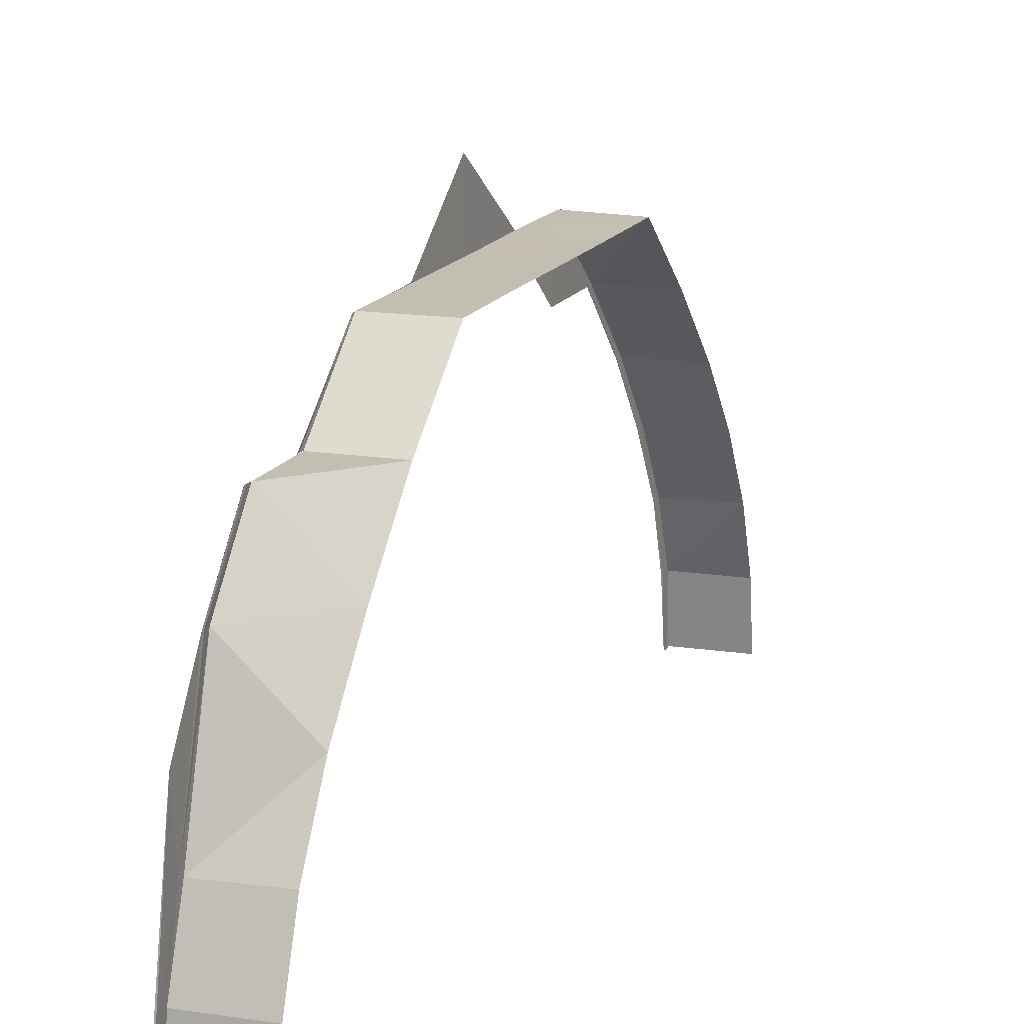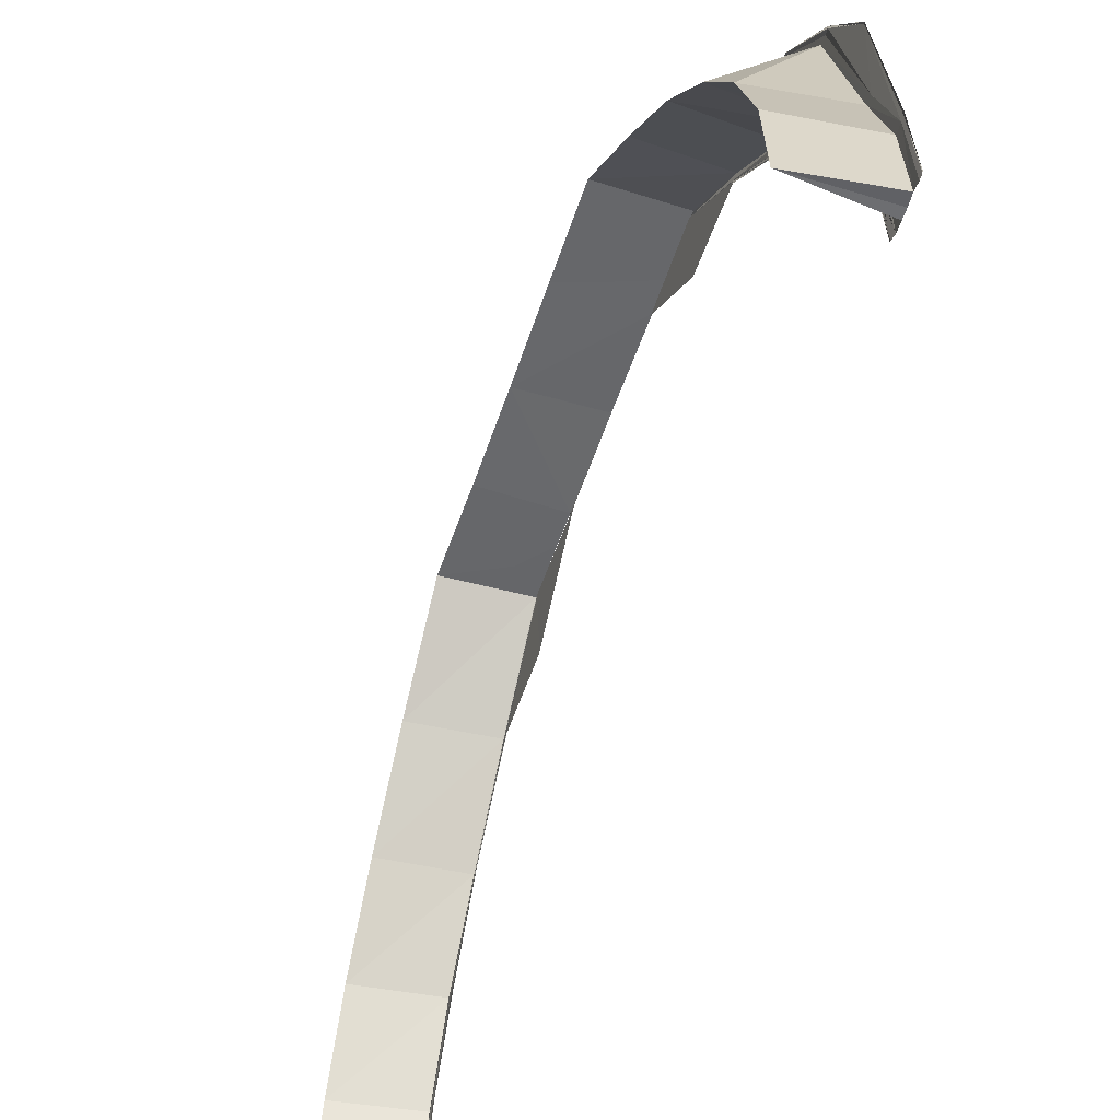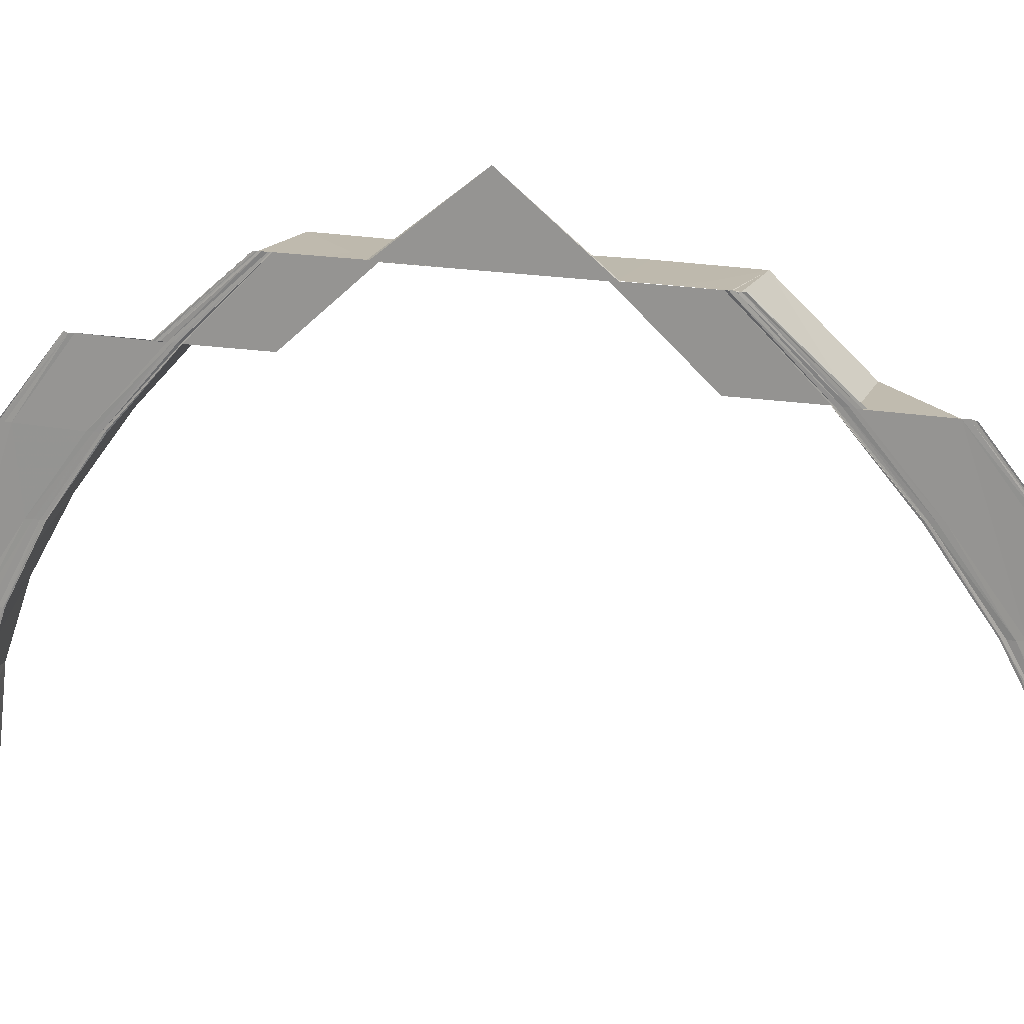
<metadata>
{"format":"obj","ext":"obj","renderer":"f3d","projection":"perspective","resolution":1024,"background":"white","views":[{"elev":17.2,"azim":22.3,"up":"+Y"},{"elev":-52.3,"azim":162.1,"up":"+Y"},{"elev":16.4,"azim":-67.9,"up":"+Y"}]}
</metadata>
<code>
o 19790
v 2167 1875 15.77
v 2167 1875 15.77
v 2167 1875 15.77
v 2167 1875 15.77
v 2167 1875 15.77
v 2167 1875 15.76
v 2167 1875 15.77
v 2167 1875 15.77
v 2167 1875 15.76
v 2167 1875 15.77
v 2167 1875 15.76
v 2167 1875 15.76
v 2167 1875 15.76
v 2167 1875 15.76
v 2167 1875 15.75
v 2167 1875 15.76
v 2167 1875 15.75
v 2167 1875 15.75
v 2167 1875 15.74
v 2167 1875 15.75
v 2167 1875 15.73
v 2167 1875 15.74
v 2167 1875 15.71
v 2167 1875 15.73
v 2167 1875 15.7
v 2167 1875 15.71
v 2167 1875 15.71
v 2167 1875 15.7
v 2167 1875 15.7
v 2167 1875 15.71
v 2167 1875 15.7
v 2167 1875 15.71
v 2167 1875 15.7
v 2167 1875 15.71
v 2167 1875 15.71
v 2167 1875 15.71
v 2167 1875 15.73
v 2167 1875 15.7
v 2167 1875 15.72
v 2167 1875 15.74
v 2167 1875 15.73
v 2167 1875 15.74
v 2167 1875 15.75
v 2167 1875 15.74
v 2167 1875 15.75
v 2167 1875 15.73
v 2167 1875 15.74
v 2167 1875 15.75
v 2167 1875 15.76
v 2167 1875 15.76
v 2167 1875 15.76
v 2167 1875 15.76
v 2167 1875 15.76
v 2167 1875 15.74
v 2167 1875 15.75
v 2167 1875 15.73
v 2167 1875 15.73
v 2167 1875 15.73
v 2167 1875 15.74
v 2167 1875 15.74
v 2167 1875 15.74
v 2167 1875 15.74
v 2167 1875 15.75
v 2167 1875 15.75
v 2167 1875 15.75
v 2167 1875 15.75
v 2167 1875 15.75
v 2167 1875 15.76
v 2167 1875 15.76
v 2167 1875 15.75
v 2167 1875 15.76
v 2167 1875 15.76
v 2167 1875 15.75
v 2167 1875 15.75
v 2167 1875 15.76
v 2167 1875 15.76
v 2167 1875 15.75
v 2167 1875 15.76
v 2167 1875 15.76
v 2167 1875 15.76
v 2167 1875 15.76
v 2167 1875 15.76
v 2167 1875 15.76
v 2167 1875 15.76
v 2167 1875 15.76
v 2167 1875 15.76
v 2167 1875 15.76
v 2167 1875 15.76
v 2167 1875 15.76
v 2167 1875 15.76
v 2167 1875 15.76
v 2167 1875 15.77
v 2167 1875 15.77
v 2167 1875 15.76
v 2167 1875 15.76
v 2167 1875 15.77
v 2167 1875 15.77
v 2167 1875 15.77
v 2167 1875 15.77
v 2167 1875 15.77
v 2167 1875 15.77
v 2167 1875 15.77
v 2167 1875 15.76
v 2167 1875 15.77
v 2167 1875 15.76
v 2167 1875 15.77
v 2167 1875 15.76
v 2167 1875 15.76
v 2167 1875 15.76
v 2167 1875 15.77
v 2167 1875 15.76
v 2167 1875 15.76
v 2167 1875 15.76
v 2167 1875 15.76
v 2167 1875 15.76
v 2167 1875 15.76
v 2167 1875 15.76
v 2167 1875 15.76
v 2167 1875 15.76
v 2167 1875 15.76
v 2167 1875 15.76
v 2167 1875 15.76
v 2167 1875 15.76
v 2167 1875 15.76
v 2167 1875 15.76
v 2167 1875 15.76
v 2167 1875 15.76
v 2167 1875 15.76
v 2167 1875 15.76
v 2167 1875 15.76
v 2167 1875 15.76
v 2167 1875 15.75
v 2167 1875 15.76
v 2167 1875 15.76
v 2167 1875 15.75
v 2167 1875 15.76
v 2167 1875 15.75
v 2167 1875 15.76
v 2167 1875 15.76
v 2167 1875 15.75
v 2167 1875 15.76
v 2167 1875 15.74
v 2167 1875 15.75
v 2167 1875 15.75
v 2167 1875 15.74
v 2167 1875 15.75
v 2167 1875 15.74
v 2167 1875 15.75
v 2167 1875 15.75
v 2167 1875 15.74
v 2167 1875 15.75
v 2167 1875 15.74
v 2167 1875 15.74
v 2167 1875 15.74
v 2167 1875 15.72
v 2167 1875 15.74
v 2167 1875 15.73
v 2167 1875 15.73
v 2167 1875 15.74
v 2167 1875 15.73
v 2167 1875 15.74
v 2167 1875 15.74
v 2167 1875 15.73
v 2167 1875 15.74
v 2167 1875 15.72
v 2167 1875 15.73
v 2167 1875 15.72
v 2167 1875 15.73
v 2167 1875 15.72
v 2167 1875 15.73
v 2167 1875 15.72
v 2167 1875 15.73
v 2167 1875 15.72
v 2167 1875 15.73
v 2167 1875 15.73
v 2167 1875 15.74
v 2167 1875 15.72
v 2167 1875 15.74
v 2167 1875 15.73
v 2167 1875 15.72
v 2167 1875 15.74
v 2167 1875 15.74
v 2167 1875 15.73
v 2167 1875 15.74
v 2167 1875 15.74
v 2167 1875 15.74
v 2167 1875 15.74
v 2167 1875 15.74
v 2167 1875 15.73
v 2167 1875 15.73
v 2167 1875 15.74
v 2167 1875 15.74
v 2167 1875 15.73
v 2167 1875 15.74
v 2167 1875 15.74
v 2167 1875 15.74
v 2167 1875 15.73
v 2167 1875 15.73
v 2167 1875 15.74
v 2167 1875 15.75
v 2167 1875 15.75
v 2167 1875 15.75
v 2167 1875 15.76
v 2167 1875 15.75
v 2167 1875 15.76
v 2167 1875 15.75
v 2167 1875 15.76
v 2167 1875 15.76
v 2167 1875 15.75
v 2167 1875 15.76
v 2167 1875 15.75
v 2167 1875 15.74
v 2167 1875 15.74
v 2167 1875 15.75
v 2167 1875 15.75
v 2167 1875 15.75
v 2167 1875 15.75
v 2167 1875 15.74
v 2167 1875 15.74
v 2167 1875 15.75
v 2167 1875 15.75
v 2167 1875 15.76
v 2167 1875 15.75
v 2167 1875 15.75
v 2167 1875 15.76
v 2167 1875 15.76
v 2167 1875 15.76
v 2167 1875 15.76
v 2167 1875 15.75
v 2167 1875 15.75
v 2167 1875 15.76
v 2167 1875 15.75
v 2167 1875 15.76
v 2167 1875 15.76
v 2167 1875 15.76
v 2167 1875 15.76
v 2167 1875 15.76
v 2167 1875 15.76
v 2167 1875 15.76
v 2167 1875 15.76
v 2167 1875 15.76
v 2167 1875 15.76
v 2167 1875 15.76
v 2167 1875 15.76
v 2167 1875 15.76
v 2167 1875 15.76
v 2167 1875 15.76
v 2167 1875 15.76
v 2167 1875 15.77
v 2167 1875 15.77
v 2167 1875 15.76
v 2167 1875 15.77
v 2167 1875 15.76
v 2167 1875 15.76
v 2167 1875 15.76
v 2167 1875 15.76
v 2167 1875 15.76
v 2167 1875 15.76
v 2167 1875 15.76
v 2167 1875 15.76
v 2167 1875 15.76
v 2167 1875 15.76
v 2167 1875 15.76
v 2167 1875 15.76
v 2167 1875 15.76
v 2167 1875 15.76
v 2167 1875 15.76
v 2167 1875 15.76
v 2167 1875 15.76
v 2167 1875 15.76
v 2167 1875 15.76
v 2167 1875 15.76
v 2167 1875 15.76
v 2167 1875 15.76
v 2167 1875 15.72
v 2167 1875 15.71
v 2167 1875 15.72
v 2167 1875 15.71
v 2167 1875 15.69
v 2167 1875 15.69
v 2167 1875 15.7
v 2167 1875 15.69
v 2167 1875 15.69
v 2167 1875 15.7
v 2167 1875 15.69
v 2167 1875 15.7
v 2167 1875 15.69
v 2167 1875 15.7
v 2167 1875 15.69
v 2167 1875 15.7
v 2167 1875 15.7
v 2167 1875 15.69
v 2167 1875 15.69
v 2167 1875 15.7
v 2167 1875 15.69
v 2167 1875 15.7
v 2167 1875 15.68
v 2167 1875 15.69
v 2167 1875 15.67
v 2167 1875 15.68
v 2167 1875 15.68
v 2167 1875 15.69
v 2167 1875 15.68
v 2167 1875 15.68
v 2167 1875 15.68
v 2167 1875 15.67
v 2167 1875 15.67
v 2167 1875 15.67
v 2167 1875 15.66
v 2167 1875 15.66
v 2167 1875 15.65
v 2167 1875 15.65
v 2167 1875 15.64
v 2167 1875 15.64
v 2167 1875 15.64
v 2167 1875 15.64
v 2167 1875 15.64
v 2167 1875 15.64
v 2167 1875 15.64
v 2167 1875 15.64
v 2167 1875 15.64
v 2167 1875 15.64
v 2167 1875 15.64
v 2167 1875 15.64
v 2167 1875 15.64
v 2167 1875 15.64
v 2167 1875 15.64
v 2167 1875 15.64
v 2167 1875 15.64
v 2167 1875 15.64
v 2167 1875 15.64
v 2167 1875 15.64
v 2167 1875 15.65
v 2167 1875 15.64
v 2167 1875 15.65
v 2167 1875 15.64
v 2167 1875 15.65
v 2167 1875 15.65
v 2167 1875 15.64
v 2167 1875 15.65
v 2167 1875 15.64
v 2167 1875 15.64
v 2167 1875 15.65
v 2167 1875 15.65
v 2167 1875 15.65
v 2167 1875 15.65
v 2167 1875 15.65
v 2167 1875 15.65
v 2167 1875 15.65
v 2167 1875 15.65
v 2167 1875 15.65
v 2167 1875 15.65
v 2167 1875 15.65
v 2167 1875 15.65
v 2167 1875 15.66
v 2167 1875 15.64
v 2167 1875 15.65
v 2167 1875 15.65
v 2167 1875 15.64
v 2167 1875 15.64
v 2167 1875 15.66
v 2167 1875 15.66
v 2167 1875 15.66
v 2167 1875 15.65
v 2167 1875 15.65
v 2167 1875 15.65
v 2167 1875 15.66
v 2167 1875 15.65
v 2167 1875 15.65
v 2167 1875 15.65
v 2167 1875 15.65
v 2167 1875 15.64
v 2167 1875 15.64
v 2167 1875 15.65
v 2167 1875 15.68
v 2167 1875 15.68
v 2167 1875 15.69
v 2167 1875 15.69
v 2167 1875 15.66
v 2167 1875 15.67
v 2167 1875 15.68
v 2167 1875 15.67
v 2167 1875 15.67
v 2167 1875 15.68
v 2167 1875 15.67
v 2167 1875 15.68
v 2167 1875 15.67
v 2167 1875 15.68
v 2167 1875 15.68
v 2167 1875 15.68
v 2167 1875 15.67
v 2167 1875 15.68
v 2167 1875 15.68
v 2167 1875 15.67
v 2167 1875 15.68
v 2167 1875 15.67
v 2167 1875 15.67
v 2167 1875 15.68
v 2167 1875 15.68
v 2167 1875 15.66
v 2167 1875 15.68
v 2167 1875 15.68
v 2167 1875 15.67
v 2167 1875 15.68
v 2167 1875 15.67
v 2167 1875 15.68
v 2167 1875 15.68
v 2167 1875 15.67
v 2167 1875 15.68
v 2167 1875 15.68
v 2167 1875 15.67
v 2167 1875 15.68
v 2167 1875 15.67
v 2167 1875 15.68
v 2167 1875 15.67
v 2167 1875 15.68
v 2167 1875 15.67
v 2167 1875 15.66
v 2167 1875 15.67
v 2167 1875 15.66
v 2167 1875 15.67
v 2167 1875 15.66
v 2167 1875 15.67
v 2167 1875 15.67
v 2167 1875 15.67
v 2167 1875 15.66
v 2167 1875 15.67
v 2167 1875 15.67
v 2167 1875 15.67
v 2167 1875 15.66
v 2167 1875 15.65
v 2167 1875 15.66
v 2167 1875 15.66
v 2167 1875 15.66
v 2167 1875 15.64
v 2167 1875 15.65
v 2167 1875 15.66
v 2167 1875 15.64
v 2167 1875 15.64
v 2167 1875 15.65
v 2167 1875 15.65
v 2167 1875 15.66
v 2167 1875 15.65
v 2167 1875 15.64
v 2167 1875 15.64
v 2167 1875 15.64
v 2167 1875 15.66
v 2167 1875 15.66
v 2167 1875 15.65
v 2167 1875 15.66
v 2167 1875 15.65
v 2167 1875 15.66
v 2167 1875 15.65
v 2167 1875 15.65
v 2167 1875 15.65
v 2167 1875 15.65
v 2167 1875 15.64
v 2167 1875 15.65
v 2167 1875 15.65
v 2167 1875 15.65
v 2167 1875 15.65
v 2167 1875 15.65
v 2167 1875 15.65
v 2167 1875 15.65
v 2167 1875 15.67
v 2167 1875 15.67
v 2167 1875 15.66
v 2167 1875 15.66
v 2167 1875 15.66
v 2167 1875 15.67
v 2167 1875 15.66
v 2167 1875 15.67
v 2167 1875 15.67
v 2167 1875 15.66
v 2167 1875 15.67
v 2167 1875 15.65
v 2167 1875 15.66
v 2167 1875 15.65
v 2167 1875 15.66
v 2167 1875 15.66
v 2167 1875 15.65
v 2167 1875 15.66
v 2167 1875 15.66
v 2167 1875 15.65
v 2167 1875 15.66
v 2167 1875 15.66
v 2167 1875 15.66
v 2167 1875 15.65
v 2167 1875 15.65
v 2167 1875 15.65
v 2167 1875 15.66
v 2167 1875 15.65
v 2167 1875 15.64
v 2167 1875 15.65
v 2167 1875 15.65
v 2167 1875 15.64
v 2167 1875 15.65
v 2167 1875 15.64
v 2167 1875 15.65
v 2167 1875 15.65
v 2167 1875 15.64
v 2167 1875 15.64
v 2167 1875 15.64
v 2167 1875 15.64
v 2167 1875 15.64
v 2167 1875 15.64
v 2167 1875 15.64
v 2167 1875 15.64
v 2167 1875 15.64
v 2167 1875 15.64
v 2167 1875 15.64
v 2167 1875 15.64
v 2167 1875 15.64
v 2167 1875 15.64
v 2167 1875 15.64
v 2167 1875 15.64
v 2167 1875 15.64
v 2167 1875 15.64
v 2167 1875 15.64
v 2167 1875 15.64
v 2167 1875 15.64
v 2167 1875 15.64
v 2167 1875 15.64
v 2167 1875 15.64
v 2167 1875 15.64
v 2167 1875 15.64
v 2167 1875 15.64
v 2167 1875 15.64
v 2167 1875 15.64
v 2167 1875 15.64
v 2167 1875 15.64
v 2167 1875 15.64
v 2167 1875 15.64
v 2167 1875 15.64
v 2167 1875 15.64
v 2167 1875 15.64
v 2167 1875 15.64
v 2167 1875 15.64
v 2167 1875 15.64
v 2167 1875 15.64
v 2167 1875 15.64
v 2167 1875 15.64
v 2167 1875 15.64
v 2167 1875 15.64
v 2167 1875 15.64
v 2167 1875 15.64
v 2167 1875 15.64
v 2167 1875 15.64
v 2167 1875 15.64
v 2167 1875 15.64
v 2167 1875 15.64
v 2167 1875 15.64
v 2167 1875 15.64
v 2167 1875 15.64
v 2167 1875 15.64
v 2167 1875 15.64
v 2167 1875 15.64
v 2167 1875 15.65
v 2167 1875 15.64
v 2167 1875 15.65
v 2167 1875 15.65
v 2167 1875 15.64
v 2167 1875 15.64
v 2167 1875 15.65
f 1 2 3
f 2 4 5
f 6 4 5
f 7 6 3
f 7 6 8
f 6 9 10
f 11 12 8
f 12 13 14
f 13 15 16
f 15 17 18
f 17 19 20
f 19 21 22
f 21 23 24
f 23 25 26
f 27 26 24
f 25 28 26
f 28 29 30
f 28 31 32
f 33 28 34
f 35 33 34
f 36 32 37
f 36 38 27
f 39 37 40
f 39 36 41
f 42 40 43
f 44 43 45
f 41 46 47
f 48 45 49
f 50 49 51
f 52 51 53
f 54 47 55
f 56 57 47
f 56 58 59
f 60 56 61
f 60 56 62
f 63 55 64
f 65 66 64
f 67 64 68
f 69 65 70
f 69 65 71
f 72 73 71
f 65 74 75
f 73 74 75
f 76 77 68
f 78 68 79
f 80 79 10
f 81 82 79
f 83 76 84
f 83 76 85
f 86 87 85
f 76 88 89
f 87 88 89
f 90 81 91
f 90 81 92
f 93 94 92
f 81 95 96
f 94 95 96
f 97 98 99
f 97 98 100
f 98 101 102
f 98 103 104
f 105 103 104
f 106 105 99
f 106 105 107
f 108 109 107
f 109 110 111
f 108 112 113
f 108 112 114
f 112 115 116
f 117 115 116
f 118 117 114
f 118 117 119
f 117 120 121
f 112 122 80
f 123 122 124
f 122 125 126
f 127 125 126
f 128 127 124
f 128 127 129
f 127 130 131
f 122 132 78
f 133 132 134
f 132 135 136
f 137 135 136
f 138 137 134
f 138 137 139
f 137 140 141
f 132 142 67
f 143 142 144
f 142 145 146
f 147 145 146
f 148 147 144
f 148 147 149
f 147 150 151
f 142 152 63
f 153 152 154
f 152 155 54
f 156 155 157
f 152 158 159
f 160 158 159
f 161 160 154
f 161 160 162
f 160 163 164
f 155 165 166
f 167 165 166
f 168 167 157
f 167 169 170
f 169 171 172
f 173 171 172
f 174 173 175
f 174 173 176
f 173 177 178
f 179 180 178
f 24 179 181
f 181 179 42
f 181 178 182
f 183 184 182
f 185 183 186
f 185 183 187
f 188 189 187
f 183 190 191
f 189 190 191
f 192 193 181
f 194 193 195
f 196 197 195
f 193 198 199
f 197 198 199
f 22 181 200
f 200 181 44
f 201 192 200
f 202 201 203
f 201 204 205
f 206 204 205
f 207 206 203
f 207 206 208
f 206 209 210
f 200 182 211
f 212 213 211
f 214 212 215
f 214 212 216
f 217 218 216
f 212 219 220
f 218 219 220
f 20 200 221
f 221 200 48
f 221 211 222
f 223 224 222
f 225 223 226
f 225 223 227
f 228 229 227
f 223 230 231
f 229 230 231
f 232 201 221
f 233 232 234
f 232 235 236
f 237 235 236
f 238 237 234
f 238 237 239
f 237 240 241
f 18 221 242
f 242 221 50
f 243 232 242
f 244 243 245
f 243 246 247
f 248 246 247
f 249 248 245
f 249 248 250
f 248 251 252
f 105 243 253
f 253 242 52
f 16 242 253
f 242 222 254
f 253 254 255
f 14 253 256
f 107 253 257
f 258 259 255
f 260 258 257
f 260 258 261
f 262 263 261
f 258 264 265
f 263 264 265
f 266 267 254
f 268 266 269
f 268 266 270
f 271 272 270
f 266 273 274
f 272 273 274
f 275 276 277
f 277 278 275
f 279 280 281
f 282 283 281
f 284 285 286
f 286 287 288
f 287 289 290
f 291 292 286
f 286 293 294
f 293 295 296
f 292 297 298
f 297 299 300
f 301 300 298
f 302 298 38
f 293 303 302
f 303 304 295
f 305 306 301
f 307 308 304
f 309 310 308
f 311 312 310
f 313 314 312
f 315 316 314
f 317 318 316
f 319 320 315
f 321 317 322
f 317 323 324
f 325 323 324
f 326 325 322
f 326 325 327
f 325 328 329
f 330 317 331
f 332 330 333
f 330 334 335
f 336 334 335
f 337 336 333
f 337 336 338
f 336 339 340
f 341 330 342
f 343 341 344
f 341 345 346
f 347 345 346
f 348 347 344
f 348 347 349
f 347 350 351
f 352 341 353
f 353 354 355
f 342 356 354
f 357 358 355
f 359 360 354
f 361 357 362
f 361 357 363
f 364 365 363
f 357 366 367
f 365 366 367
f 368 359 369
f 368 359 370
f 371 372 370
f 359 373 374
f 372 373 374
f 375 376 377
f 376 375 378
f 379 380 381
f 382 380 381
f 383 379 384
f 383 385 386
f 387 385 386
f 388 387 389
f 390 391 389
f 392 382 390
f 392 382 393
f 382 394 395
f 396 397 395
f 398 387 399
f 306 400 396
f 401 306 402
f 306 403 404
f 405 403 404
f 406 405 402
f 406 405 407
f 407 408 409
f 410 411 409
f 410 411 412
f 411 413 414
f 411 415 416
f 417 415 416
f 417 418 419
f 418 420 421
f 422 420 421
f 423 422 424
f 423 422 425
f 422 426 427
f 428 427 414
f 399 428 303
f 429 428 399
f 299 430 429
f 430 431 432
f 433 432 429
f 432 434 428
f 428 434 307
f 431 435 436
f 434 437 427
f 435 438 439
f 436 440 434
f 434 440 309
f 440 441 437
f 442 443 434
f 439 444 440
f 440 444 311
f 443 445 440
f 444 446 441
f 447 443 448
f 443 449 450
f 451 449 450
f 452 451 448
f 452 451 453
f 451 454 455
f 456 457 441
f 458 456 459
f 458 456 460
f 461 462 460
f 456 463 464
f 462 463 464
f 465 400 466
f 400 352 433
f 467 352 468
f 400 469 470
f 471 469 470
f 472 471 466
f 472 471 473
f 471 474 475
f 352 476 477
f 478 476 477
f 479 478 468
f 479 478 480
f 478 481 482
f 483 484 485
f 483 484 486
f 487 488 485
f 484 489 437
f 488 490 491
f 484 490 491
f 492 493 494
f 492 493 495
f 493 496 497
f 493 498 499
f 445 498 499
f 500 445 494
f 445 501 444
f 502 501 503
f 501 504 505
f 506 504 505
f 507 506 503
f 507 506 508
f 506 509 510
f 444 319 313
f 511 319 444
f 501 512 319
f 512 513 319
f 438 514 511
f 515 512 516
f 517 514 518
f 512 519 520
f 521 519 520
f 522 521 516
f 522 521 523
f 521 524 525
f 514 526 527
f 514 526 528
f 529 526 528
f 331 528 356
f 530 531 356
f 532 530 533
f 532 530 534
f 535 536 534
f 530 537 538
f 536 537 538
f 539 529 540
f 539 529 541
f 542 543 541
f 529 544 545
f 543 544 545
f 319 546 446
f 513 547 546
f 548 547 546
f 549 550 446
f 551 548 552
f 551 548 553
f 554 555 553
f 548 556 557
f 555 556 557
f 558 549 559
f 558 549 560
f 561 562 560
f 549 563 564
f 562 563 564

</code>
